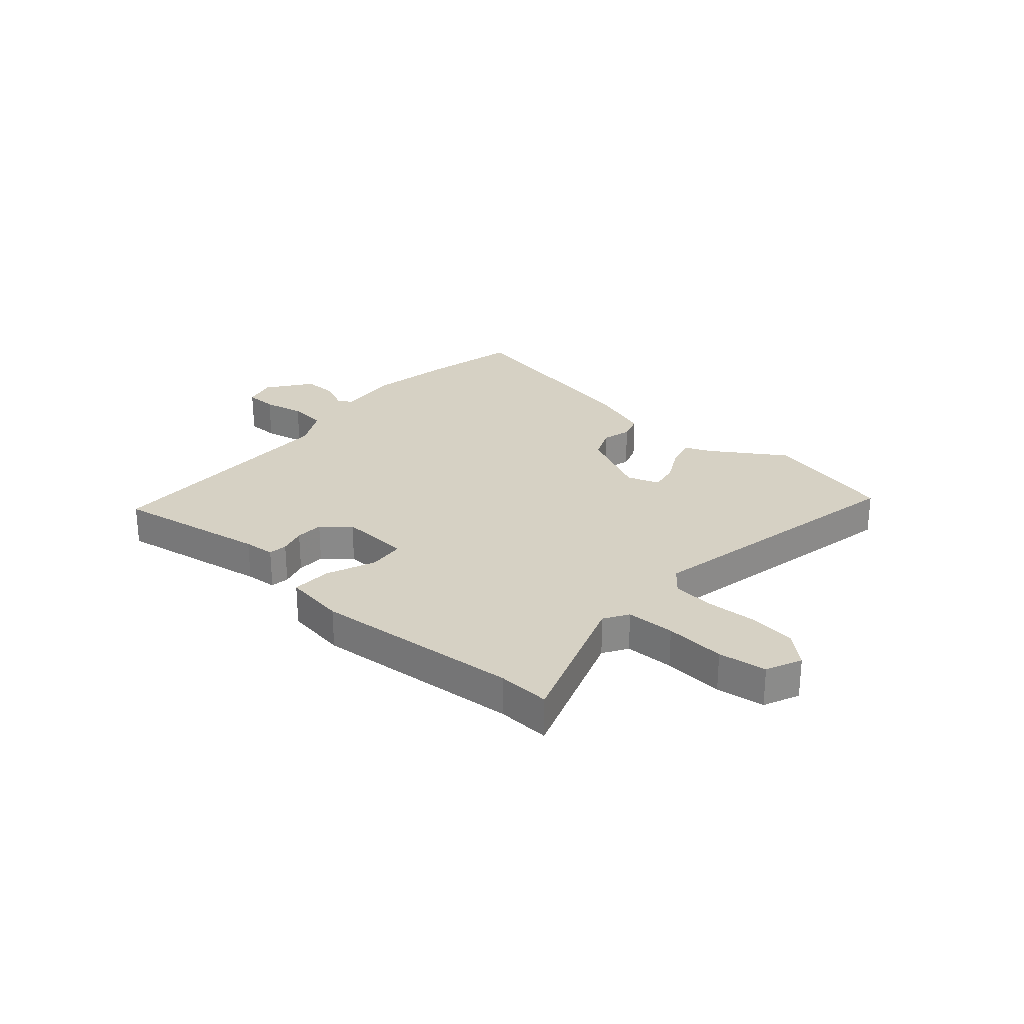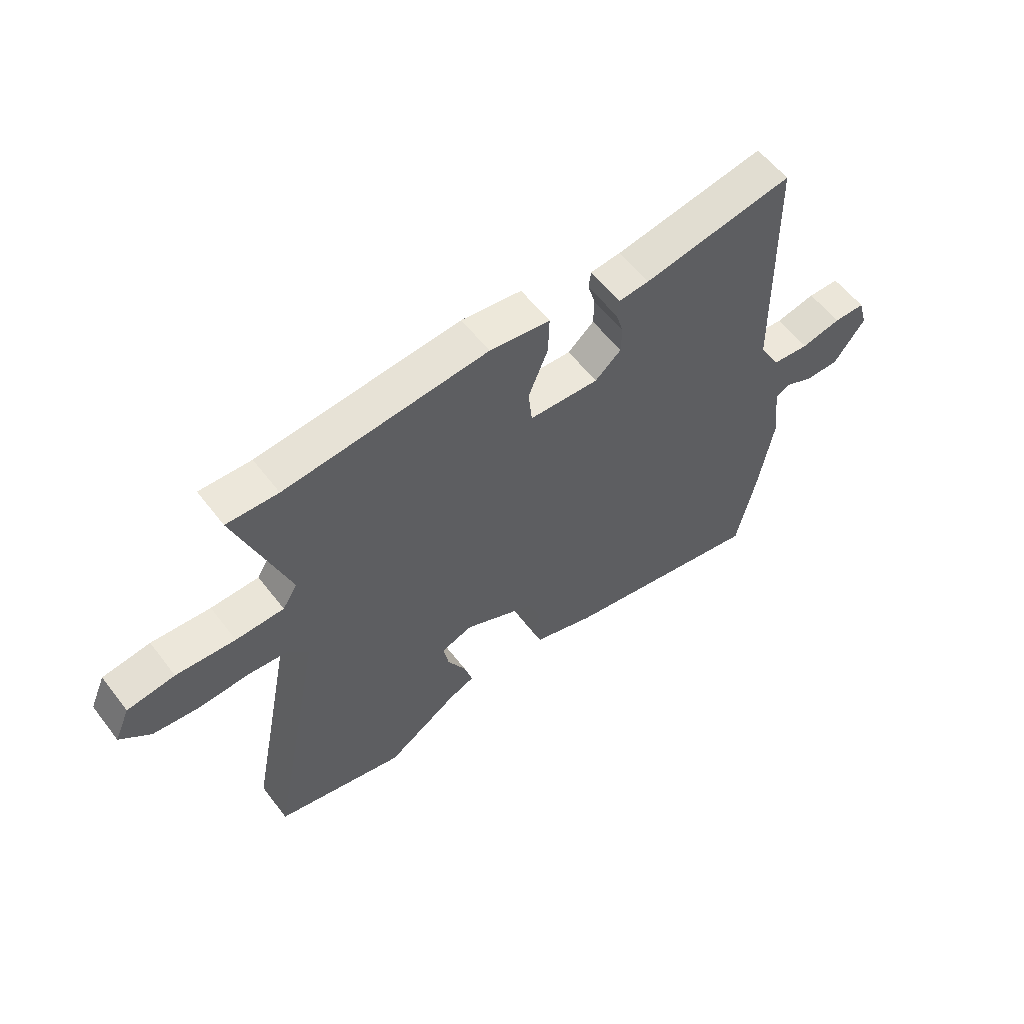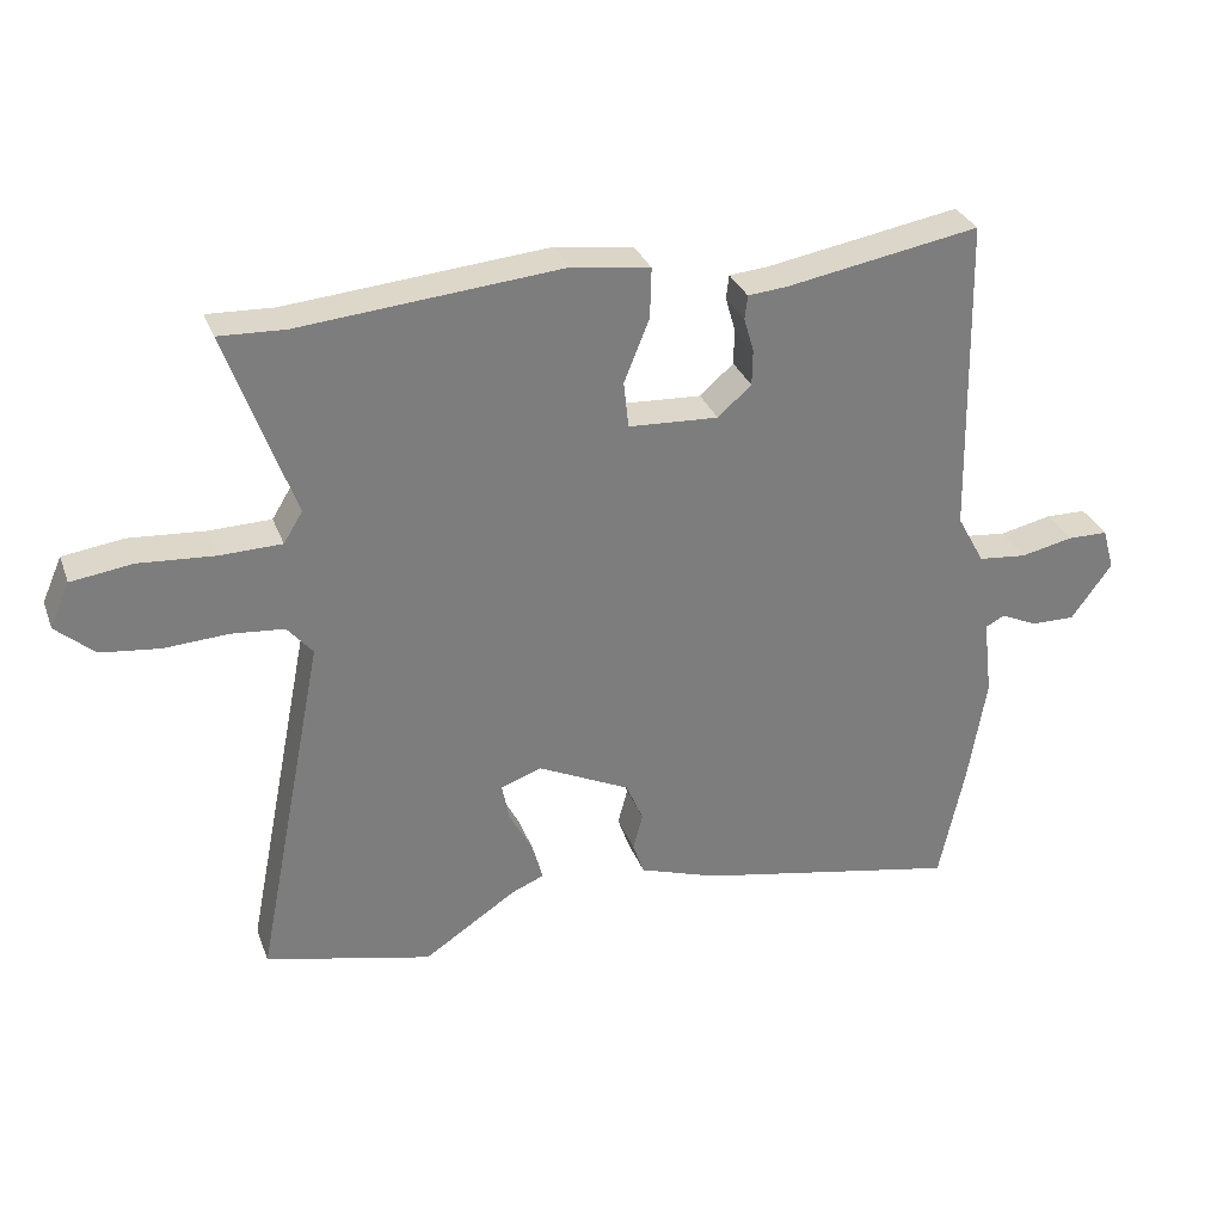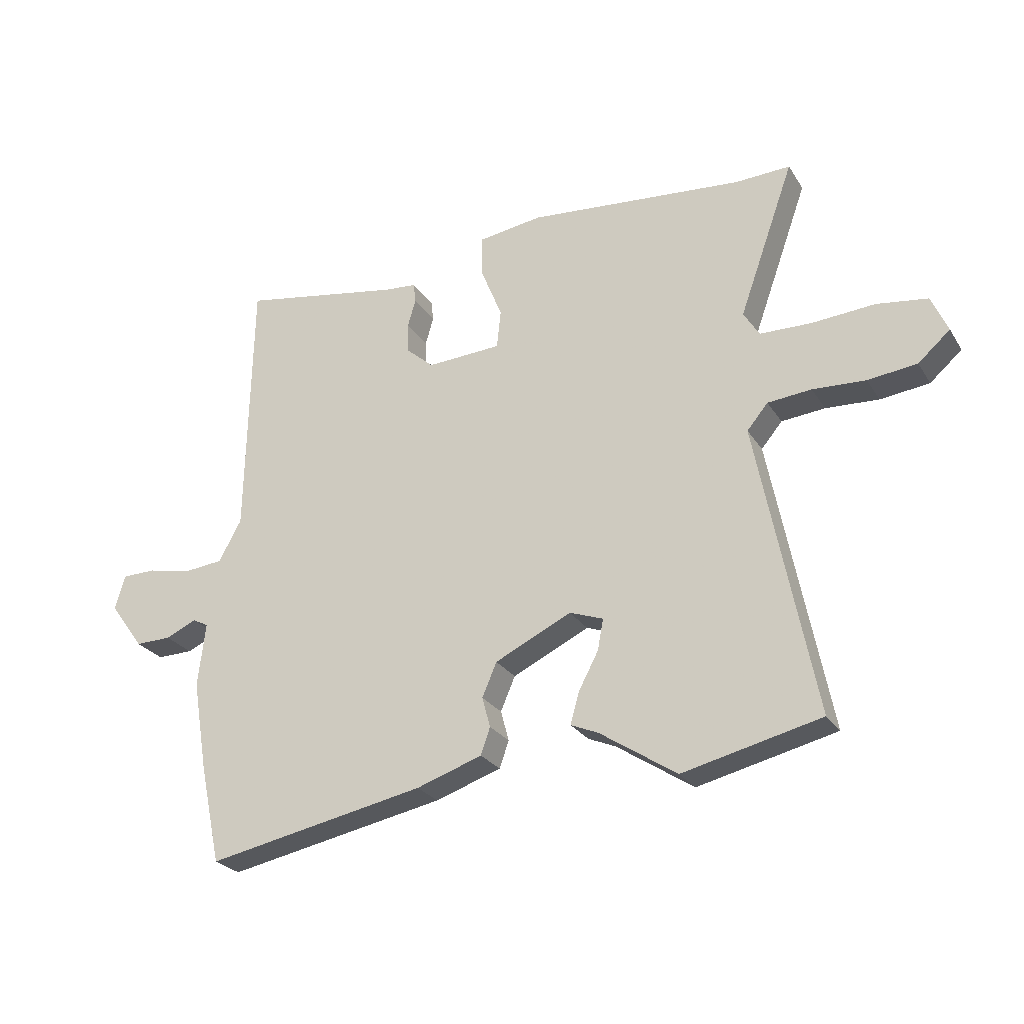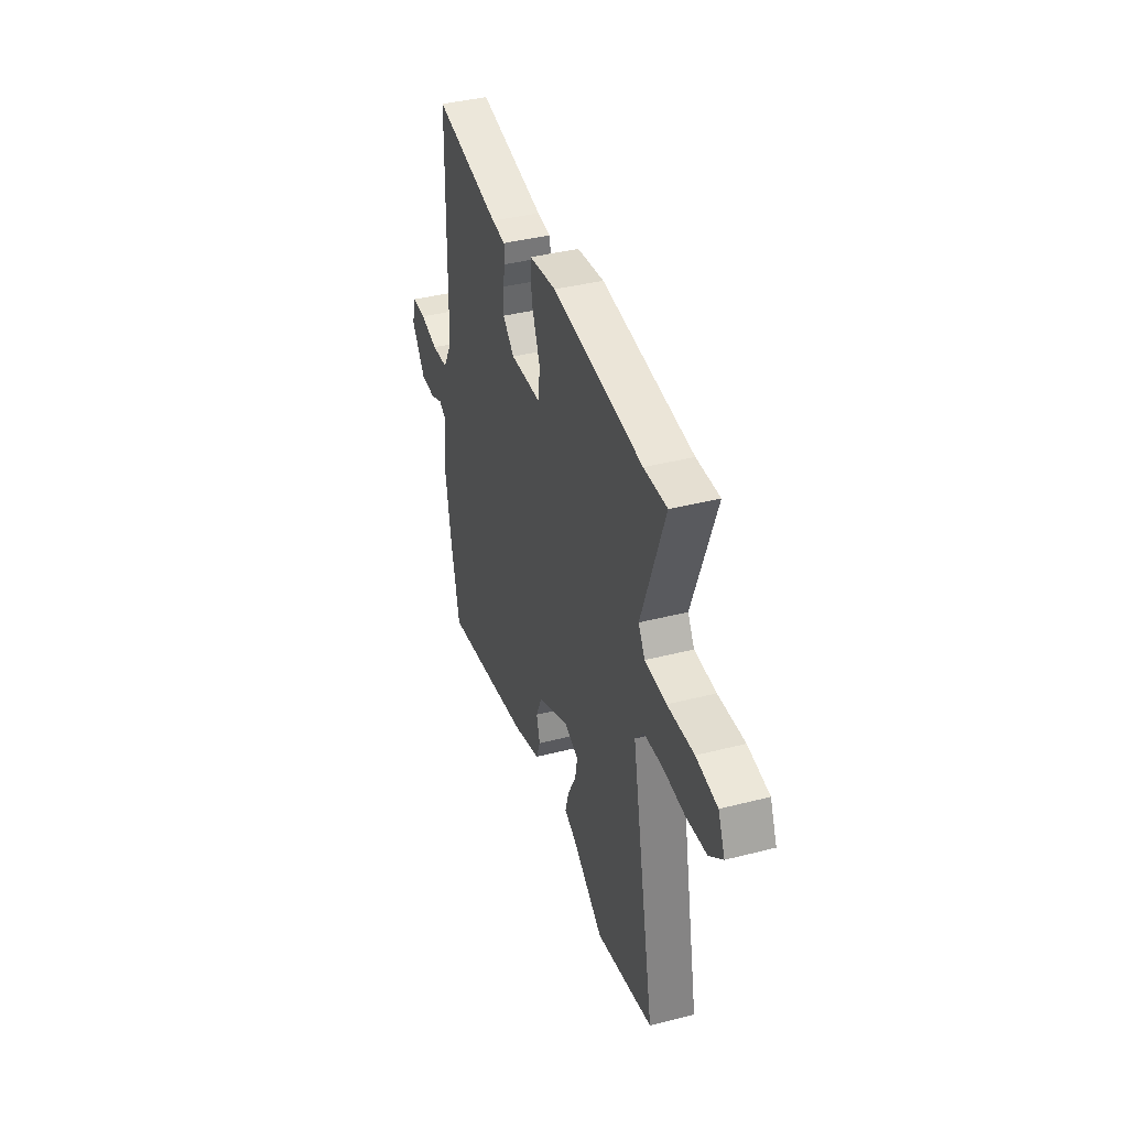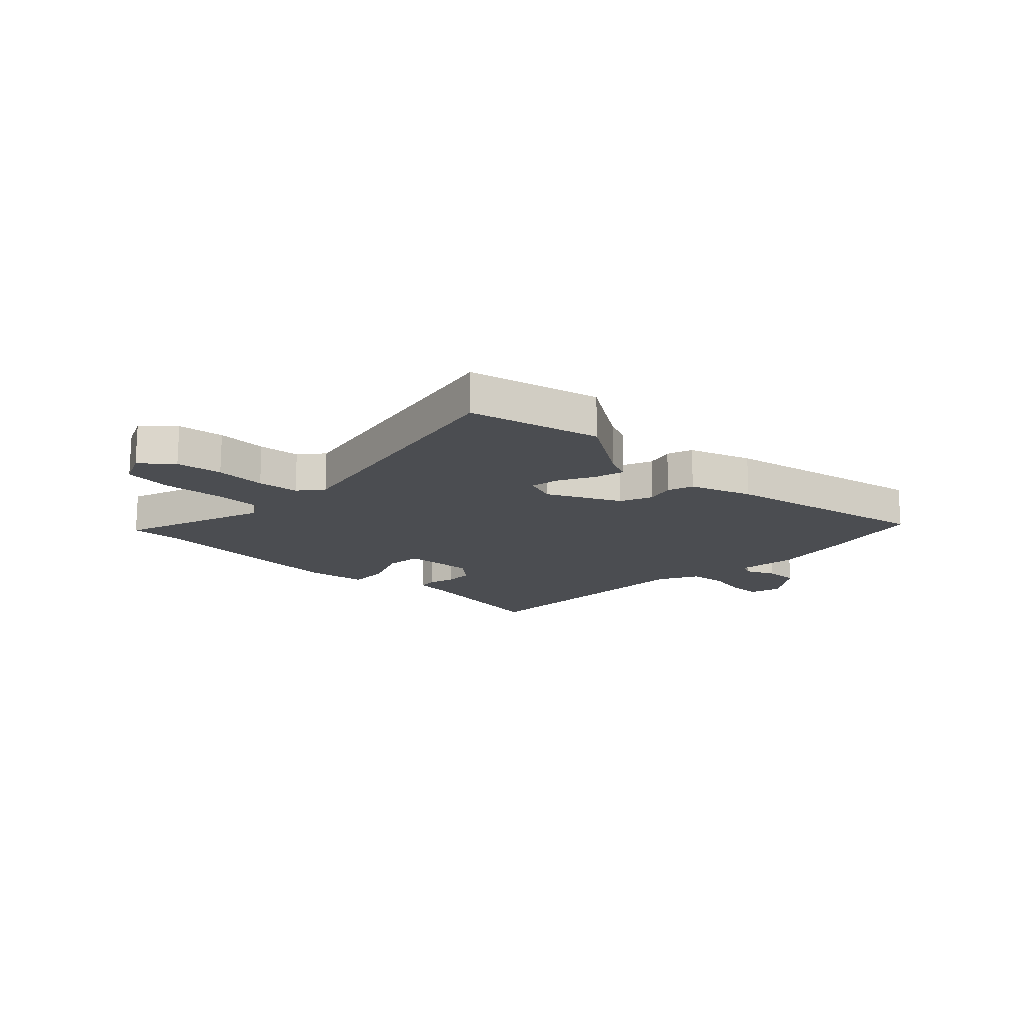
<metadata>
{"format":"obj","ext":"obj","renderer":"f3d","projection":"perspective","resolution":1024,"background":"white","views":[{"elev":26.7,"azim":41.6,"up":"+Y"},{"elev":57.8,"azim":142.8,"up":"+Z"},{"elev":31.1,"azim":161.5,"up":"+Z"},{"elev":-25.7,"azim":25.3,"up":"+Z"},{"elev":39.9,"azim":72.4,"up":"+Z"},{"elev":-16.0,"azim":136.4,"up":"+Y"}]}
</metadata>
<code>
v -0.485 0.07 -0.57
v -0.521 0.07 -0.402
v -0.547 0.07 -0.246
v -0.534 0.07 -0.136
v -0.561 0.07 -0.122
v -0.614 0.07 -0.146
v -0.676 0.07 -0.147
v -0.734 0.07 -0.067
v -0.717 0.07 -0.008
v -0.659 0.07 -0.007
v -0.585 0.07 -0.023
v -0.516 0.07 -0.016
v -0.477 0.07 0.055
v -0.468 0.07 0.51
v -0.193 0.07 0.462
v -0.137 0.07 0.457
v -0.133 0.07 0.423
v -0.147 0.07 0.375
v -0.146 0.07 0.324
v -0.098 0.07 0.282
v 0.03 0.07 0.289
v 0.037 0.07 0.355
v 0.001 0.07 0.444
v -0.001 0.07 0.516
v 0.11 0.07 0.532
v 0.482 0.07 0.499
v 0.576 0.07 0.503
v 0.481 0.07 0.238
v 0.508 0.07 0.194
v 0.596 0.07 0.192
v 0.704 0.07 0.2
v 0.791 0.07 0.188
v 0.819 0.07 0.124
v 0.764 0.07 0.076
v 0.68 0.07 0.066
v 0.589 0.07 0.071
v 0.514 0.07 0.064
v 0.478 0.07 0.021
v 0.577 0.07 -0.482
v 0.34 0.07 -0.538
v 0.208 0.07 -0.451
v 0.161 0.07 -0.431
v 0.176 0.07 -0.377
v 0.21 0.07 -0.313
v 0.22 0.07 -0.26
v 0.162 0.07 -0.239
v 0.031 0.07 -0.302
v 0.006 0.07 -0.36
v 0.02 0.07 -0.412
v 0.004 0.07 -0.458
v -0.109 0.07 -0.496
v -0.485 0 -0.57
v -0.521 0 -0.402
v -0.547 0 -0.246
v -0.534 0 -0.136
v -0.561 0 -0.122
v -0.614 0 -0.146
v -0.676 0 -0.147
v -0.734 0 -0.067
v -0.717 0 -0.008
v -0.659 0 -0.007
v -0.585 0 -0.023
v -0.516 0 -0.016
v -0.477 0 0.055
v -0.468 0 0.51
v -0.193 0 0.462
v -0.137 0 0.457
v -0.133 0 0.423
v -0.147 0 0.375
v -0.146 0 0.324
v -0.098 0 0.282
v 0.03 0 0.289
v 0.037 0 0.355
v 0.001 0 0.444
v -0.001 0 0.516
v 0.11 0 0.532
v 0.482 0 0.499
v 0.576 0 0.503
v 0.481 0 0.238
v 0.508 0 0.194
v 0.596 0 0.192
v 0.704 0 0.2
v 0.791 0 0.188
v 0.819 0 0.124
v 0.764 0 0.076
v 0.68 0 0.066
v 0.589 0 0.071
v 0.514 0 0.064
v 0.478 0 0.021
v 0.577 0 -0.482
v 0.34 0 -0.538
v 0.208 0 -0.451
v 0.161 0 -0.431
v 0.176 0 -0.377
v 0.21 0 -0.313
v 0.22 0 -0.26
v 0.162 0 -0.239
v 0.031 0 -0.302
v 0.006 0 -0.36
v 0.02 0 -0.412
v 0.004 0 -0.458
v -0.109 0 -0.496
f 2 3 4
f 1 2 4
f 51 1 4
f 50 51 4
f 49 50 4
f 48 49 4
f 47 48 4 5
f 46 47 5
f 41 42 43 44
f 41 44 45
f 40 41 45
f 39 40 45
f 38 39 45
f 37 38 45 46
f 34 35 36
f 33 34 36
f 32 33 36
f 31 32 36
f 30 31 36
f 29 30 36 37
f 37 46 5
f 29 37 5
f 28 29 5
f 24 25 26
f 23 24 26
f 22 23 26
f 26 27 28
f 22 26 28
f 21 22 28
f 15 16 17 18
f 15 18 19
f 14 15 19
f 13 14 19
f 12 13 19 20
f 9 10 11
f 8 9 11
f 7 8 11
f 6 7 11
f 5 6 11
f 5 11 12
f 20 21 28
f 12 20 28
f 5 12 28
f 55 54 53
f 55 53 52
f 55 52 102
f 55 102 101
f 55 101 100
f 55 100 99
f 56 55 99 98
f 56 98 97
f 95 94 93 92
f 96 95 92
f 96 92 91
f 96 91 90
f 96 90 89
f 97 96 89 88
f 87 86 85
f 87 85 84
f 87 84 83
f 87 83 82
f 87 82 81
f 88 87 81 80
f 56 97 88
f 56 88 80
f 56 80 79
f 77 76 75
f 77 75 74
f 77 74 73
f 79 78 77
f 79 77 73
f 79 73 72
f 69 68 67 66
f 70 69 66
f 70 66 65
f 70 65 64
f 71 70 64 63
f 62 61 60
f 62 60 59
f 62 59 58
f 62 58 57
f 62 57 56
f 63 62 56
f 79 72 71
f 79 71 63
f 79 63 56
f 1 52 53 2
f 2 53 54 3
f 3 54 55 4
f 4 55 56 5
f 5 56 57 6
f 6 57 58 7
f 7 58 59 8
f 8 59 60 9
f 9 60 61 10
f 10 61 62 11
f 11 62 63 12
f 12 63 64 13
f 13 64 65 14
f 14 65 66 15
f 15 66 67 16
f 16 67 68 17
f 17 68 69 18
f 18 69 70 19
f 19 70 71 20
f 20 71 72 21
f 21 72 73 22
f 22 73 74 23
f 23 74 75 24
f 24 75 76 25
f 25 76 77 26
f 26 77 78 27
f 27 78 79 28
f 28 79 80 29
f 29 80 81 30
f 30 81 82 31
f 31 82 83 32
f 32 83 84 33
f 33 84 85 34
f 34 85 86 35
f 35 86 87 36
f 36 87 88 37
f 37 88 89 38
f 38 89 90 39
f 39 90 91 40
f 40 91 92 41
f 41 92 93 42
f 42 93 94 43
f 43 94 95 44
f 44 95 96 45
f 45 96 97 46
f 46 97 98 47
f 47 98 99 48
f 48 99 100 49
f 49 100 101 50
f 50 101 102 51
f 51 102 52 1

</code>
